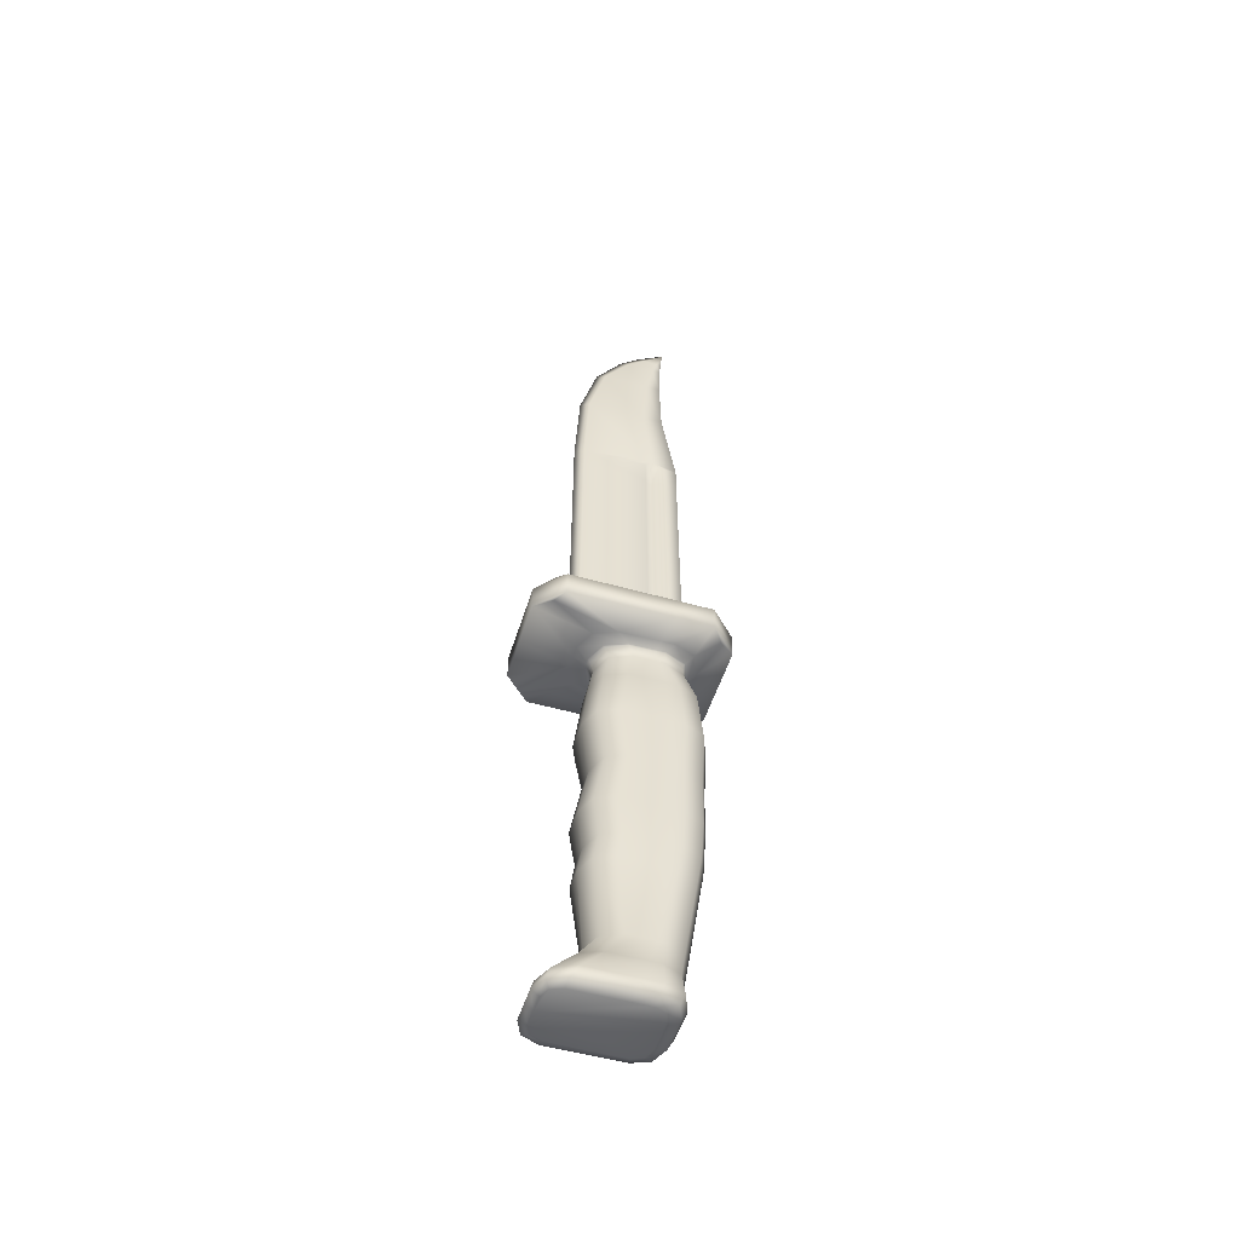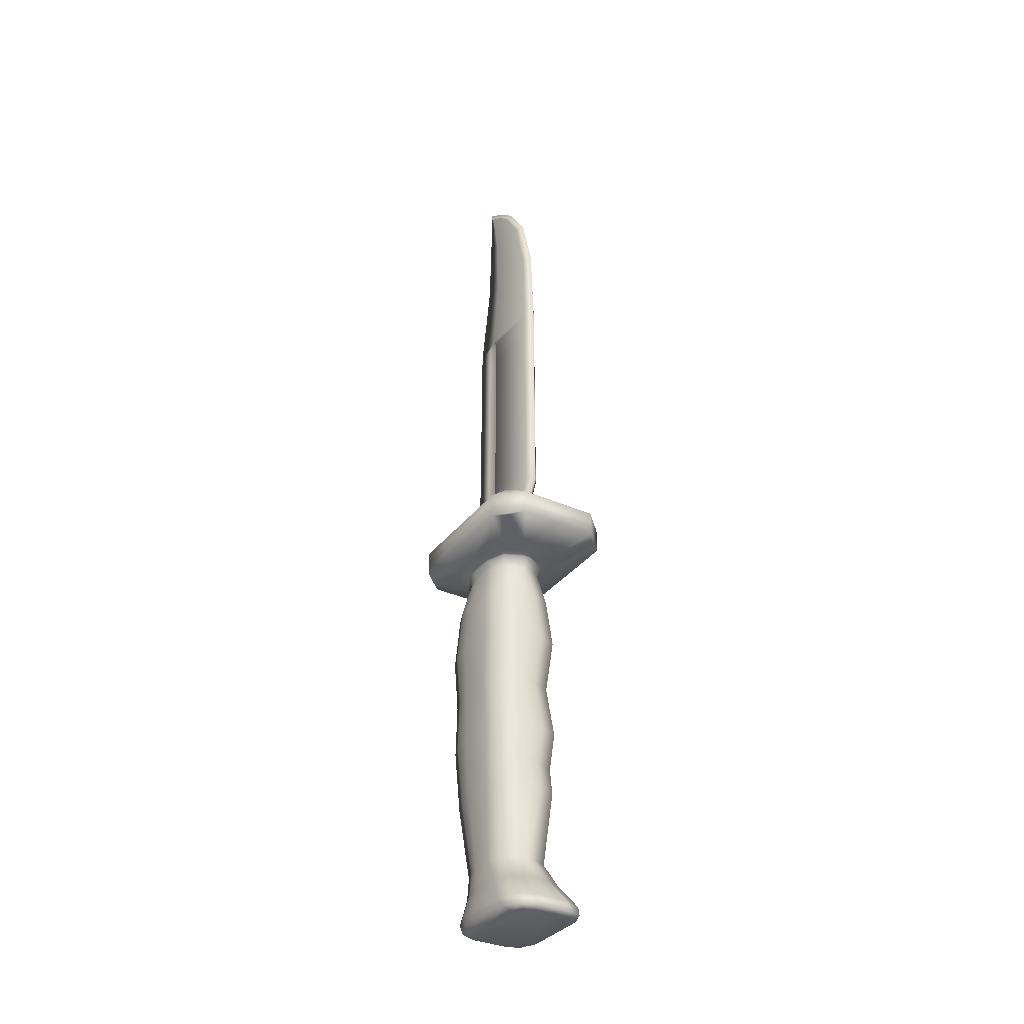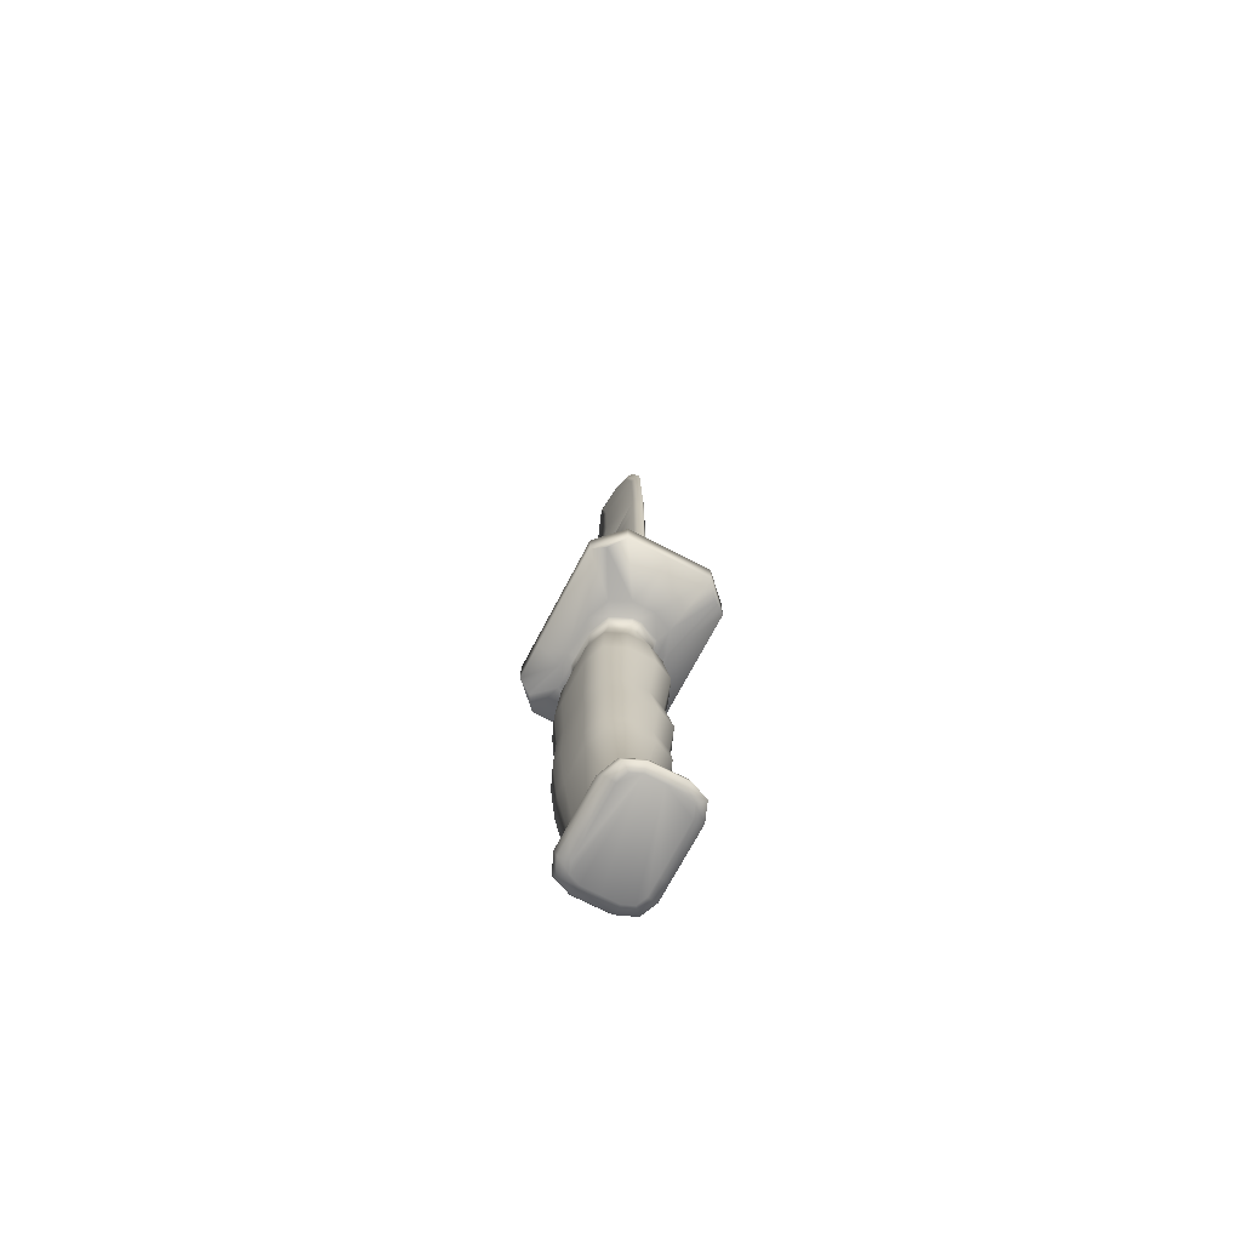
<metadata>
{"format":"obj","ext":"obj","renderer":"f3d","projection":"perspective","resolution":1024,"background":"white","views":[{"elev":-51.6,"azim":72.9,"up":"+Z"},{"elev":-33.7,"azim":-31.6,"up":"+Z"},{"elev":-69.9,"azim":-27.5,"up":"+Z"}]}
</metadata>
<code>
o Knife
v 0.3258 -0.563 -0.08352
v 0.3258 0.3514 -0.08352
v 0.0257 0.2527 -0.05255
v 0.0257 -0.294 -0.05255
v -0.0257 -0.294 -0.05255
v -0.0257 0.2527 -0.05255
v 0.03608 0.2527 0.1307
v 0.03608 -0.294 0.1307
v -0.03608 -0.294 0.1307
v -0.03608 0.2527 0.1307
v 0.03905 0.2469 0.2314
v 0.03905 -0.345 0.2314
v -0.03905 -0.345 0.2314
v -0.03905 0.2469 0.2314
v 0.03832 0.2413 1.648
v 0.03832 -0.3394 1.648
v -0.03832 -0.3394 1.648
v -0.03832 0.2413 1.648
v 0.03109 0.1608 2.183
v 0.03109 -0.3105 2.183
v -0.03109 -0.3105 2.183
v -0.03109 0.1608 2.183
v 0.0239 0.1553 2.567
v 0.0239 -0.2069 2.567
v -0.0239 -0.2069 2.567
v -0.0239 0.1553 2.567
v 0.01409 0.1661 2.805
v 0.01409 -0.04753 2.805
v -0.01409 -0.04753 2.805
v -0.01409 0.1661 2.805
v 0.007607 0.1722 2.904
v 0.007607 0.05687 2.904
v -0.007607 0.05687 2.904
v -0.007607 0.1722 2.904
v 0.000604 0.1893 3.037
v 0.000604 0.1888 3.037
v -0.001183 0.1611 2.971
v -0.001183 0.1859 2.996
v -0.3966 0.3026 -0.2745
v -0.2484 0.4508 -0.2745
v -0.3966 -0.5143 -0.2745
v 0.3966 -0.5143 -0.2745
v 0.2484 -0.6624 -0.2745
v 0.2484 0.4508 -0.2745
v 0.3966 0.3026 -0.2745
v -0.2484 0.4508 -0.1222
v -0.3966 0.3026 -0.1222
v -0.3258 0.3514 -0.08353
v -0.3966 -0.5143 -0.1222
v -0.2484 -0.6624 -0.1222
v -0.3258 -0.5631 -0.08353
v 0.2484 -0.6624 -0.1222
v 0.3966 -0.5143 -0.1222
v 0.3966 0.3026 -0.1222
v 0.2484 0.4508 -0.1222
v -0.1793 0.05626 -2.395
v -0.02218 0.213 -2.395
v -0.1333 0.1671 -2.395
v -0.02361 -0.2904 -2.395
v -0.1793 -0.126 -2.395
v -0.1337 -0.2423 -2.395
v 0.1793 -0.126 -2.395
v 0.02361 -0.2904 -2.395
v 0.1337 -0.2423 -2.395
v 0.02218 0.213 -2.395
v 0.1793 0.05626 -2.395
v 0.1333 0.1671 -2.395
v -0.2173 0.117 -1.95
v -0.06008 0.2739 -1.95
v -0.1712 0.2279 -1.95
v -0.06157 -0.336 -1.95
v -0.2173 -0.1726 -1.95
v -0.1717 -0.2881 -1.95
v 0.2173 -0.1726 -1.95
v 0.06157 -0.336 -1.95
v 0.1717 -0.2881 -1.95
v 0.06008 0.2739 -1.95
v 0.2173 0.117 -1.95
v 0.1712 0.2279 -1.95
v -0.2175 0.1427 -1.785
v -0.05999 0.3 -1.785
v -0.1713 0.2539 -1.785
v -0.06166 -0.3105 -1.785
v -0.2175 -0.1474 -1.785
v -0.1718 -0.2627 -1.785
v 0.2175 -0.1474 -1.785
v 0.06166 -0.3105 -1.785
v 0.1718 -0.2627 -1.785
v 0.05999 0.3 -1.785
v 0.2175 0.1427 -1.785
v 0.1713 0.2539 -1.785
v -0.2327 0.1533 -1.56
v -0.07463 0.3111 -1.56
v -0.1864 0.2649 -1.56
v -0.07659 -0.3421 -1.56
v -0.2327 -0.1787 -1.56
v -0.187 -0.2942 -1.56
v 0.2327 -0.1787 -1.56
v 0.07659 -0.3421 -1.56
v 0.187 -0.2942 -1.56
v 0.07463 0.3111 -1.56
v 0.2327 0.1533 -1.56
v 0.1864 0.2649 -1.56
v -0.2168 0.1663 -1.23
v -0.05786 0.325 -1.23
v -0.1703 0.2785 -1.23
v -0.06029 -0.2837 -1.23
v -0.2168 -0.1193 -1.23
v -0.171 -0.2355 -1.23
v 0.2168 -0.1193 -1.23
v 0.06029 -0.2837 -1.23
v 0.171 -0.2355 -1.23
v 0.05786 0.325 -1.23
v 0.2168 0.1663 -1.23
v 0.1703 0.2785 -1.23
v -0.2373 0.1732 -0.9198
v -0.0771 0.3331 -0.9198
v -0.1904 0.2863 -0.9198
v -0.08017 -0.3331 -0.9198
v -0.2373 -0.1672 -0.9198
v -0.1913 -0.2845 -0.9198
v 0.2373 -0.1672 -0.9198
v 0.08017 -0.3331 -0.9198
v 0.1913 -0.2845 -0.9198
v 0.0771 0.3331 -0.9198
v 0.2373 0.1732 -0.9198
v 0.1904 0.2863 -0.9198
v -0.2164 0.1524 -0.5997
v -0.05437 0.314 -0.5997
v -0.1689 0.2667 -0.5997
v -0.05835 -0.2934 -0.5997
v -0.2164 -0.125 -0.5997
v -0.1701 -0.2441 -0.5997
v 0.2164 -0.125 -0.5997
v 0.05835 -0.2934 -0.5997
v 0.1701 -0.2441 -0.5997
v 0.05437 0.314 -0.5997
v 0.2164 0.1524 -0.5997
v 0.1689 0.2667 -0.5997
v -0.3094 0.3648 -0.2805
v -0.2484 -0.6624 -0.2745
v -0.323 -0.5657 -0.2784
v 0.323 -0.5657 -0.2784
v 0.3094 0.3648 -0.2805
v -0.241 0.1321 -0.2955
v -0.07299 0.3032 -0.2954
v -0.1935 0.2531 -0.2954
v -0.01883 0.2552 -0.3983
v -0.1809 0.09107 -0.3977
v -0.1344 0.2071 -0.3981
v -0.1917 0.09135 -0.3296
v -0.02756 0.2581 -0.3299
v -0.145 0.2092 -0.3298
v -0.1785 -0.08544 -0.3971
v -0.01704 -0.257 -0.3965
v -0.1302 -0.2068 -0.3967
v -0.0676 -0.3671 -0.2958
v -0.2338 -0.1813 -0.2957
v -0.1834 -0.3127 -0.2957
v -0.02383 -0.2825 -0.329
v -0.1878 -0.1063 -0.3293
v -0.1383 -0.2309 -0.3291
v 0.01704 -0.257 -0.3965
v 0.1785 -0.08544 -0.3971
v 0.1302 -0.2068 -0.3967
v 0.2338 -0.1813 -0.2957
v 0.0676 -0.3671 -0.2958
v 0.1834 -0.3127 -0.2957
v 0.1878 -0.1063 -0.3293
v 0.02383 -0.2825 -0.329
v 0.1383 -0.2309 -0.3291
v 0.1809 0.09107 -0.3977
v 0.01883 0.2552 -0.3983
v 0.1344 0.2071 -0.3981
v 0.07299 0.3032 -0.2954
v 0.241 0.1321 -0.2955
v 0.1935 0.2531 -0.2954
v 0.02756 0.2581 -0.3299
v 0.1917 0.09135 -0.3296
v 0.145 0.2092 -0.3298
v -0.09834 -0.5002 -2.796
v -0.09861 -0.5313 -2.714
v -0.1065 -0.5478 -2.772
v -0.1807 -0.4102 -2.796
v -0.2539 -0.3645 -2.712
v -0.2406 -0.4041 -2.772
v -0.1554 -0.4751 -2.796
v -0.2086 -0.4824 -2.714
v -0.2011 -0.506 -2.772
v 0.1807 -0.4102 -2.796
v 0.2539 -0.3645 -2.712
v 0.2406 -0.4041 -2.772
v 0.09834 -0.5002 -2.796
v 0.09861 -0.5313 -2.714
v 0.1065 -0.5478 -2.772
v 0.1554 -0.4751 -2.796
v 0.2086 -0.4824 -2.714
v 0.2011 -0.506 -2.772
v -0.1807 -0.0002 -2.796
v -0.2536 0.0264 -2.711
v -0.2405 0.01527 -2.771
v -0.09802 0.0821 -2.796
v -0.09606 0.1832 -2.709
v -0.1051 0.1502 -2.771
v -0.1566 0.05793 -2.796
v -0.2073 0.1373 -2.71
v -0.2008 0.1106 -2.771
v 0.09802 0.0821 -2.796
v 0.09606 0.1832 -2.709
v 0.1051 0.1502 -2.771
v 0.1807 -0.0002 -2.796
v 0.2536 0.0264 -2.711
v 0.2405 0.01527 -2.771
v 0.1566 0.05793 -2.796
v 0.2073 0.1373 -2.71
v 0.2008 0.1106 -2.771
v -0.0577 -0.3938 -2.555
v -0.1616 -0.3479 -2.554
v 0.0577 -0.3938 -2.555
v -0.2045 -0.2374 -2.554
v -0.2044 0.0332 -2.553
v 0.2045 -0.2374 -2.554
v 0.1616 -0.3479 -2.554
v 0.2044 0.0332 -2.553
v -0.1608 0.1379 -2.553
v -0.05582 0.1812 -2.552
v 0.05582 0.1812 -2.552
v 0.1608 0.1379 -2.553
v -0 -0.3384 -0.05255
v -0 0.2527 -0.05255
v -0 -0.3384 0.1307
v -0 0.2527 0.1307
v -0 -0.3981 0.2314
v -0 0.2469 0.2314
v -0 -0.3926 1.648
v -0 0.2413 1.648
v -0 -0.3636 2.183
v -0 0.1608 2.183
v -0 -0.2601 2.567
v -0 0.1553 2.567
v -0 -0.1007 2.805
v -0 0.1661 2.805
v -0 0.003738 2.904
v -0 0.1722 2.904
v 0.00058 0.1881 3.037
v 0.00058 0.1893 3.037
v -0 0.4508 -0.2745
v -0 0.4508 -0.1222
v -0 -0.6624 -0.1222
v 0 -0.2904 -2.395
v -0 0.213 -2.395
v -0 0.2739 -1.95
v -0 -0.336 -1.95
v -0 0.3 -1.785
v 0 -0.3105 -1.785
v -0 0.3111 -1.56
v -0 -0.3421 -1.56
v -0 0.325 -1.23
v -0 -0.2837 -1.23
v 0 0.3331 -0.9198
v -0 -0.3331 -0.9198
v -0 0.314 -0.5997
v 0 -0.2934 -0.5997
v -0 0.2552 -0.3983
v 0 -0.257 -0.3965
v 0 0.3032 -0.2954
v -0 -0.3671 -0.2958
v 0 0.2581 -0.3299
v 0 -0.2825 -0.329
v -0 -0.5313 -2.714
v -0 -0.5478 -2.772
v -0 -0.5002 -2.796
v -0 0.1832 -2.709
v -0 0.1502 -2.771
v 0 0.0821 -2.796
v -0 0.1812 -2.552
v -0 -0.3938 -2.555
v -5e-06 -0.5631 -0.08353
v -5e-06 0.3514 -0.08353
v -0 -0.6624 -0.2745
v 0.3258 0.1127 -0.08352
v 0.0257 0.11 -0.05255
v -0.0257 0.11 -0.05255
v 0.03608 0.11 0.1307
v -0.03608 0.11 0.1307
v 0.03109 0.03774 2.183
v -0.03109 0.03774 2.183
v 0.0239 0.06075 2.567
v -0.0239 0.06075 2.567
v 0.01409 0.1103 2.805
v -0.01409 0.1103 2.805
v 0.007607 0.1421 2.904
v -0.007607 0.1421 2.904
v 0.000604 0.1891 3.037
v -0.001183 0.1794 2.989
v -0.3966 0.08936 -0.2745
v -0.3966 0.08936 -0.1222
v 0.3966 0.08936 -0.2745
v 0.3966 0.08936 -0.1222
v -0.1793 0.008676 -2.395
v 0.1793 0.008676 -2.395
v -0.2173 0.04138 -1.95
v 0.2173 0.04138 -1.95
v -0.2175 0.06698 -1.785
v 0.2175 0.06698 -1.785
v -0.2327 0.0666 -1.56
v 0.2327 0.0666 -1.56
v -0.2168 0.0917 -1.23
v 0.2168 0.0917 -1.23
v -0.2373 0.08432 -0.9198
v 0.2373 0.08432 -0.9198
v -0.2164 0.07994 -0.5997
v 0.2164 0.07994 -0.5997
v -0.1803 0.04499 -0.3976
v 0.1803 0.04499 -0.3976
v -0.2392 0.05029 -0.2955
v 0.2392 0.05029 -0.2955
v -0.1907 0.03976 -0.3296
v 0.1907 0.03976 -0.3296
v -0.1807 -0.1072 -2.796
v -0.2406 -0.09421 -2.771
v -0.2536 -0.07566 -2.711
v 0.2536 -0.07566 -2.711
v 0.2406 -0.09421 -2.771
v 0.1807 -0.1072 -2.796
v 0.2044 -0.03745 -2.553
v -0.2044 -0.03745 -2.553
v -0.3258 0.1127 -0.08353
v 0.00058 0.189 3.037
v 0.03905 0.0495 0.2314
v 0.03905 0.1352 0.2314
v 0.0378 0.09976 0.1892
v 0.009052 0.09237 0.2314
v -0.03905 0.1352 0.2314
v -0.03905 0.0495 0.2314
v -0.0378 0.09976 0.1892
v -0.009052 0.09237 0.2314
v 0.03832 0.1326 1.648
v 0.03832 0.04685 1.648
v 0.03774 0.08557 1.691
v 0.008319 0.08972 1.648
v -0.03832 0.04685 1.648
v -0.03832 0.1326 1.648
v -0.03774 0.08557 1.691
v -0.008319 0.08972 1.648
v -0.03897 0.2462 0.3975
v -0.03841 0.242 1.482
v -0.03868 0.2441 0.9399
v -0.03897 -0.3443 0.3975
v -0.03841 -0.3401 1.482
v -0.03868 -0.3422 0.9399
v 0.03897 -0.3443 0.3975
v 0.03841 -0.3401 1.482
v 0.03868 -0.3422 0.9399
v 0.03841 0.242 1.482
v 0.03897 0.2462 0.3975
v 0.03868 0.2441 0.9399
v -0 -0.3975 0.3975
v -0 -0.3932 1.482
v -0 -0.3953 0.9399
v -0 0.2462 0.3975
v -0 0.242 1.482
v -0 0.2441 0.9399
v 0.03841 0.04716 1.482
v 0.03897 0.04919 0.3975
v 0.03868 0.04817 0.9399
v 0.008966 0.09206 0.3975
v 0.008405 0.09003 1.482
v 0.008685 0.09104 0.9399
v 0.03841 0.1329 1.482
v 0.03897 0.1349 0.3975
v 0.03868 0.1339 0.9399
v -0.03897 0.1349 0.3975
v -0.03841 0.1329 1.482
v -0.03868 0.1339 0.9399
v -0.008966 0.09206 0.3975
v -0.008405 0.09003 1.482
v -0.008685 0.09104 0.9399
v -0.03841 0.04716 1.482
v -0.03897 0.04919 0.3975
v -0.03868 0.04817 0.9399
v -0.03327 0.2638 -0.3256
v -0.1511 0.2148 -0.3255
v -0.1979 0.09647 -0.3253
v -0.02933 -0.2931 -0.3249
v -0.144 -0.2411 -0.3249
v -0.1936 -0.1157 -0.3251
v 0.1936 -0.1157 -0.3251
v 0.144 -0.2411 -0.3249
v 0.02933 -0.2931 -0.3249
v 0.03327 0.2638 -0.3256
v 0.1511 0.2148 -0.3255
v 0.1979 0.09647 -0.3253
v 0 -0.2931 -0.3249
v 0 0.2638 -0.3256
v -0.1968 0.04108 -0.3253
v 0.1968 0.04108 -0.3253
f 272 275 208 214 211 325 190 196 193
f 302 72 84 304
f 218 61 60 220
f 300 60 72 302
f 223 64 63 219
f 228 215 209 227
f 253 75 87 255
f 251 57 69 252
f 250 63 75 253
f 301 66 78 303
f 306 96 108 308
f 303 78 90 305
f 304 84 96 306
f 252 69 81 254
f 256 93 105 258
f 254 81 93 256
f 255 87 99 257
f 305 90 102 307
f 259 111 123 261
f 257 99 111 259
f 307 102 114 309
f 308 108 120 310
f 312 132 154 314
f 309 114 126 311
f 310 120 132 312
f 258 105 117 260
f 262 129 148 264
f 260 117 129 262
f 261 123 135 263
f 311 126 138 313
f 316 158 41 296
f 44 45 144
f 141 41 142
f 328 297 49 51
f 298 45 54 299
f 247 40 46 248
f 263 135 163 265
f 278 249 52 1
f 42 43 143
f 280 43 52 249
f 313 138 172 315
f 281 2 3 282
f 281 299 54 2
f 279 248 46 48
f 283 6 10 285
f 279 48 6 230
f 328 51 5 283
f 278 1 4 229
f 232 7 11 234
f 282 4 8 284
f 230 3 7 232
f 229 5 9 231
f 9 285 336 335 13
f 231 9 13 233
f 364 353 16 339
f 285 10 14 334 336
f 15 338 340 286 19
f 7 284 332 331 11
f 355 370 338 15
f 233 13 349 358
f 238 19 23 240
f 236 15 19 238
f 235 17 21 237
f 17 342 344 287 21
f 289 26 30 291
f 237 21 25 239
f 287 22 26 289
f 286 20 24 288
f 242 27 31 244
f 288 24 28 290
f 240 23 27 242
f 239 25 29 241
f 243 33 37 245
f 241 29 33 243
f 291 30 34 293
f 290 28 32 292
f 329 295 38 246
f 293 34 38 295
f 292 32 36 294
f 244 31 35 246
f 266 146 40 247
f 267 167 43 280
f 317 176 45 298
f 395 382 146 266
f 46 47 48
f 49 50 51
f 52 53 1
f 54 55 2
f 44 55 54 45
f 52 43 42 53
f 141 50 49 41
f 46 40 39 47
f 296 41 49 297
f 265 163 170 269
f 264 148 152 268
f 394 390 167 267
f 315 172 179 319
f 397 393 176 317
f 314 154 161 318
f 396 387 158 316
f 39 40 140
f 277 219 63 250
f 327 220 60 300
f 276 226 57 251
f 226 203 206 225
f 224 212 215 228
f 326 224 66 301
f 225 206 200 221
f 65 77 79 67
f 67 79 78 66
f 75 63 64 76
f 76 64 62 74
f 59 71 73 61
f 61 73 72 60
f 69 57 58 70
f 70 58 56 68
f 68 80 82 70
f 70 82 81 69
f 90 78 79 91
f 91 79 77 89
f 74 86 88 76
f 76 88 87 75
f 84 72 73 85
f 85 73 71 83
f 89 101 103 91
f 91 103 102 90
f 99 87 88 100
f 100 88 86 98
f 83 95 97 85
f 85 97 96 84
f 93 81 82 94
f 94 82 80 92
f 95 107 109 97
f 97 109 108 96
f 105 93 94 106
f 106 94 92 104
f 114 102 103 115
f 115 103 101 113
f 98 110 112 100
f 100 112 111 99
f 104 116 118 106
f 106 118 117 105
f 126 114 115 127
f 127 115 113 125
f 110 122 124 112
f 112 124 123 111
f 120 108 109 121
f 121 109 107 119
f 125 137 139 127
f 127 139 138 126
f 135 123 124 136
f 136 124 122 134
f 119 131 133 121
f 121 133 132 120
f 129 117 118 130
f 130 118 116 128
f 152 148 150 153
f 153 150 149 151
f 155 160 162 156
f 156 162 161 154
f 382 152 153 383
f 383 153 151 384
f 385 157 159 386
f 386 159 158 387
f 164 169 171 165
f 165 171 170 163
f 388 166 168 389
f 389 168 167 390
f 173 178 180 174
f 174 180 179 172
f 391 175 177 392
f 392 177 176 393
f 40 146 147 140
f 140 147 145 39
f 157 141 142 159
f 159 142 41 158
f 172 138 139 174
f 174 139 137 173
f 128 149 150 130
f 130 150 148 129
f 131 155 156 133
f 133 156 154 132
f 45 176 177 144
f 144 177 175 44
f 166 42 143 168
f 168 143 43 167
f 134 164 165 136
f 136 165 163 135
f 222 62 64 223
f 187 181 183 189
f 189 183 182 188
f 184 187 189 186
f 186 189 188 185
f 202 205 207 204
f 204 207 206 203
f 205 199 201 207
f 207 201 200 206
f 211 214 216 213
f 213 216 215 212
f 214 208 210 216
f 216 210 209 215
f 196 190 192 198
f 198 192 191 197
f 193 196 198 195
f 195 198 197 194
f 320 184 186 321
f 321 186 185 322
f 270 182 183 271
f 271 183 181 272
f 273 209 210 274
f 274 210 208 275
f 323 191 192 324
f 324 192 190 325
f 217 59 61 218
f 182 217 218 188
f 191 222 223 197
f 58 225 221 56
f 323 212 224 326
f 66 224 228 67
f 57 226 225 58
f 273 203 226 276
f 322 185 220 327
f 270 194 219 277
f 67 228 227 65
f 197 223 219 194
f 188 218 220 185
f 182 270 277 217
f 209 273 276 227
f 204 274 275 202
f 203 273 274 204
f 195 271 272 193
f 194 270 271 195
f 227 276 251 65
f 217 277 250 59
f 385 394 267 157
f 173 264 268 178
f 155 265 269 160
f 391 395 266 175
f 157 267 280 141
f 175 266 247 44
f 34 244 246 38
f 294 329 246 35
f 28 241 243 32
f 32 243 245 36
f 24 239 241 28
f 26 240 242 30
f 30 242 244 34
f 20 237 239 24
f 16 235 237 20
f 18 236 238 22
f 22 238 240 26
f 234 11 356 361
f 13 335 380 349
f 8 231 233 12
f 4 229 231 8
f 6 230 232 10
f 10 232 234 14
f 51 278 229 5
f 2 279 230 3
f 2 55 248 279
f 141 280 249 50
f 51 50 249 278
f 131 263 265 155
f 44 247 248 55
f 119 261 263 131
f 125 260 262 137
f 137 262 264 173
f 113 258 260 125
f 95 257 259 107
f 107 259 261 119
f 83 255 257 95
f 89 254 256 101
f 101 256 258 113
f 77 252 254 89
f 59 250 253 71
f 65 251 252 77
f 71 253 255 83
f 181 187 184 320 199 205 202 275 272
f 36 245 329 294
f 200 322 327 221
f 191 323 326 222
f 213 324 325 211
f 212 323 324 213
f 201 321 322 200
f 199 320 321 201
f 222 326 301 62
f 221 327 300 56
f 384 396 316 145
f 149 314 318 151
f 388 397 317 166
f 164 315 319 169
f 39 296 297 47
f 166 317 298 42
f 31 292 294 35
f 33 293 295 37
f 245 37 295 329
f 27 290 292 31
f 29 291 293 33
f 23 288 290 27
f 19 286 288 23
f 21 287 289 25
f 25 289 291 29
f 284 8 12 330 332
f 344 343 18 22 287
f 364 339 341 368
f 340 339 16 20 286
f 14 234 361 346
f 3 282 284 7
f 48 328 283 6
f 5 283 285 9
f 1 53 299 281
f 1 281 282 4
f 134 313 315 164
f 42 298 299 53
f 48 47 297 328
f 145 316 296 39
f 122 311 313 134
f 116 310 312 128
f 110 309 311 122
f 128 312 314 149
f 104 308 310 116
f 98 307 309 110
f 86 305 307 98
f 80 304 306 92
f 74 303 305 86
f 92 306 308 104
f 62 301 303 74
f 56 300 302 68
f 68 302 304 80
f 330 333 332
f 333 331 332
f 334 337 336
f 337 335 336
f 338 341 340
f 341 339 340
f 342 345 344
f 345 343 344
f 330 365 367 333
f 374 343 345 377
f 334 373 376 337
f 12 233 358 352
f 353 359 235 16
f 377 345 342 379
f 337 376 380 335
f 368 341 338 370
f 333 367 371 331
f 347 362 236 18
f 362 355 15 236
f 334 14 346 373
f 330 12 352 365
f 350 379 342 17
f 11 331 371 356
f 359 350 17 235
f 353 364 366 354
f 354 366 365 352
f 377 379 381 378
f 378 381 380 376
f 374 377 378 375
f 375 378 376 373
f 368 370 372 369
f 369 372 371 367
f 364 368 369 366
f 366 369 367 365
f 347 374 375 348
f 348 375 373 346
f 370 355 357 372
f 372 357 356 371
f 362 347 348 363
f 363 348 346 361
f 359 353 354 360
f 360 354 352 358
f 350 359 360 351
f 351 360 358 349
f 355 362 363 357
f 357 363 361 356
f 379 350 351 381
f 381 351 349 380
f 374 347 18 343
f 169 319 397 388
f 151 318 396 384
f 178 268 395 391
f 160 269 394 385
f 180 392 393 179
f 178 391 392 180
f 171 389 390 170
f 169 388 389 171
f 162 386 387 161
f 160 385 386 162
f 147 383 384 145
f 146 382 383 147
f 318 161 387 396
f 319 179 393 397
f 269 170 390 394
f 268 152 382 395

</code>
